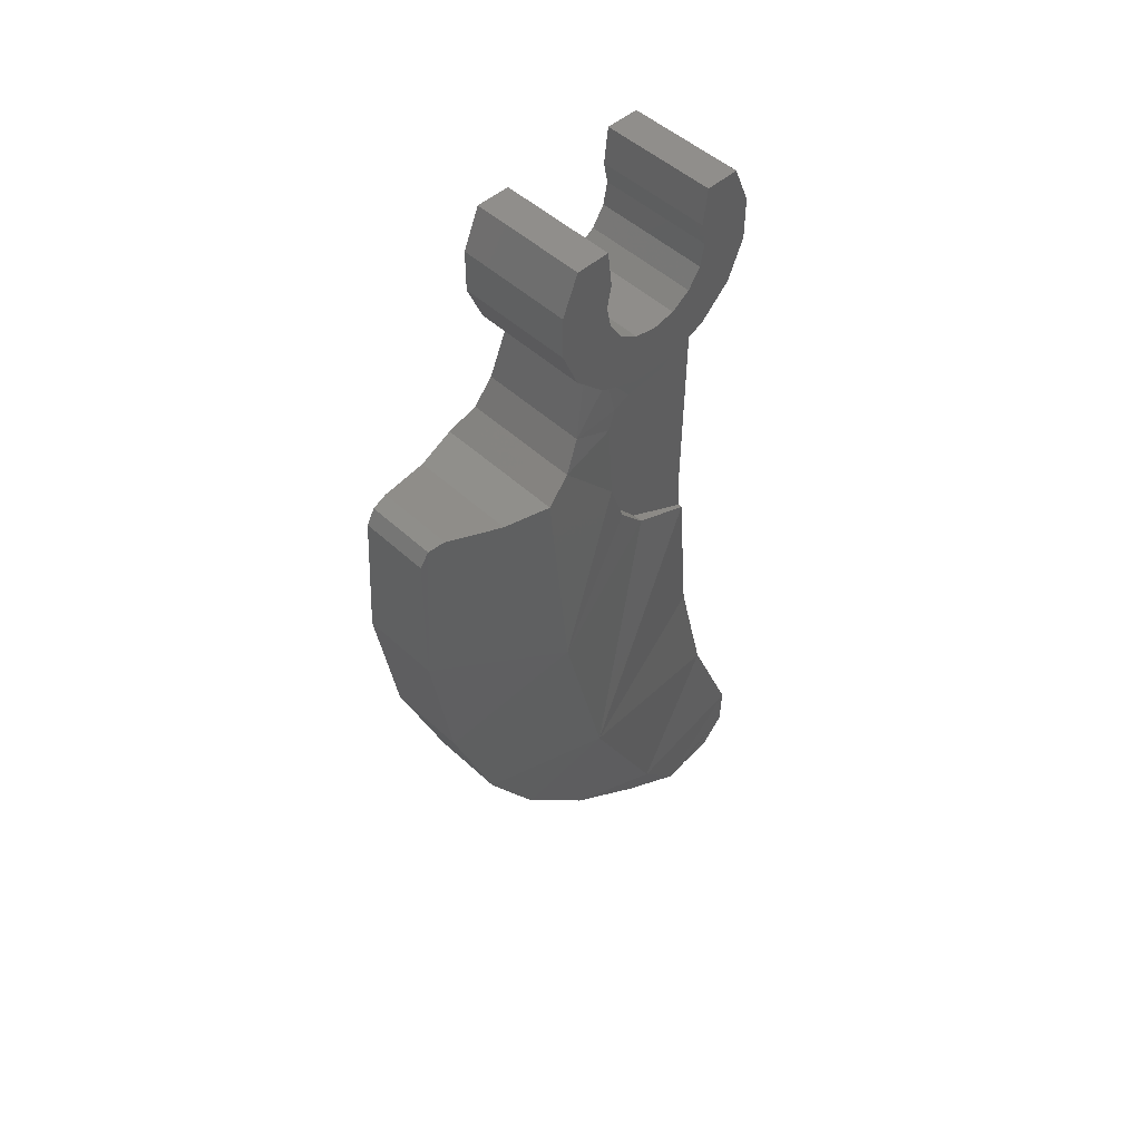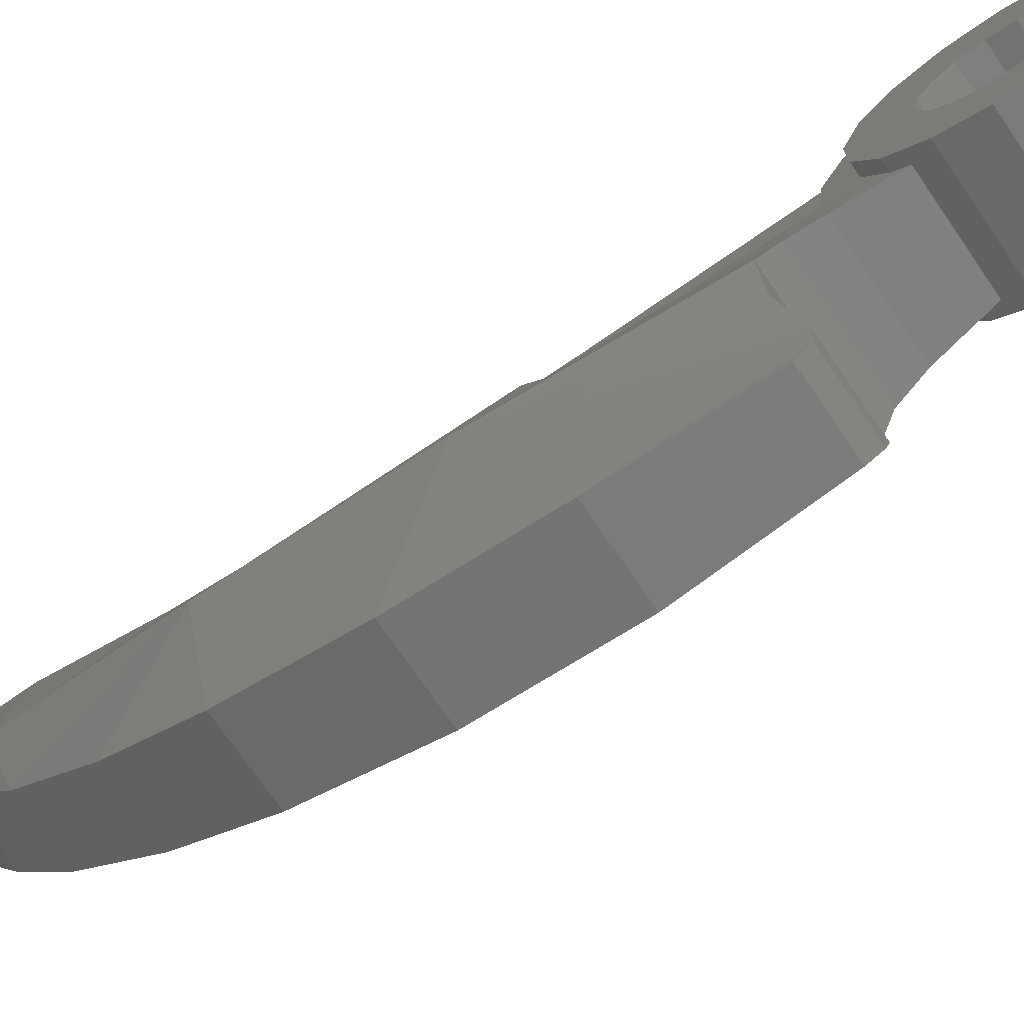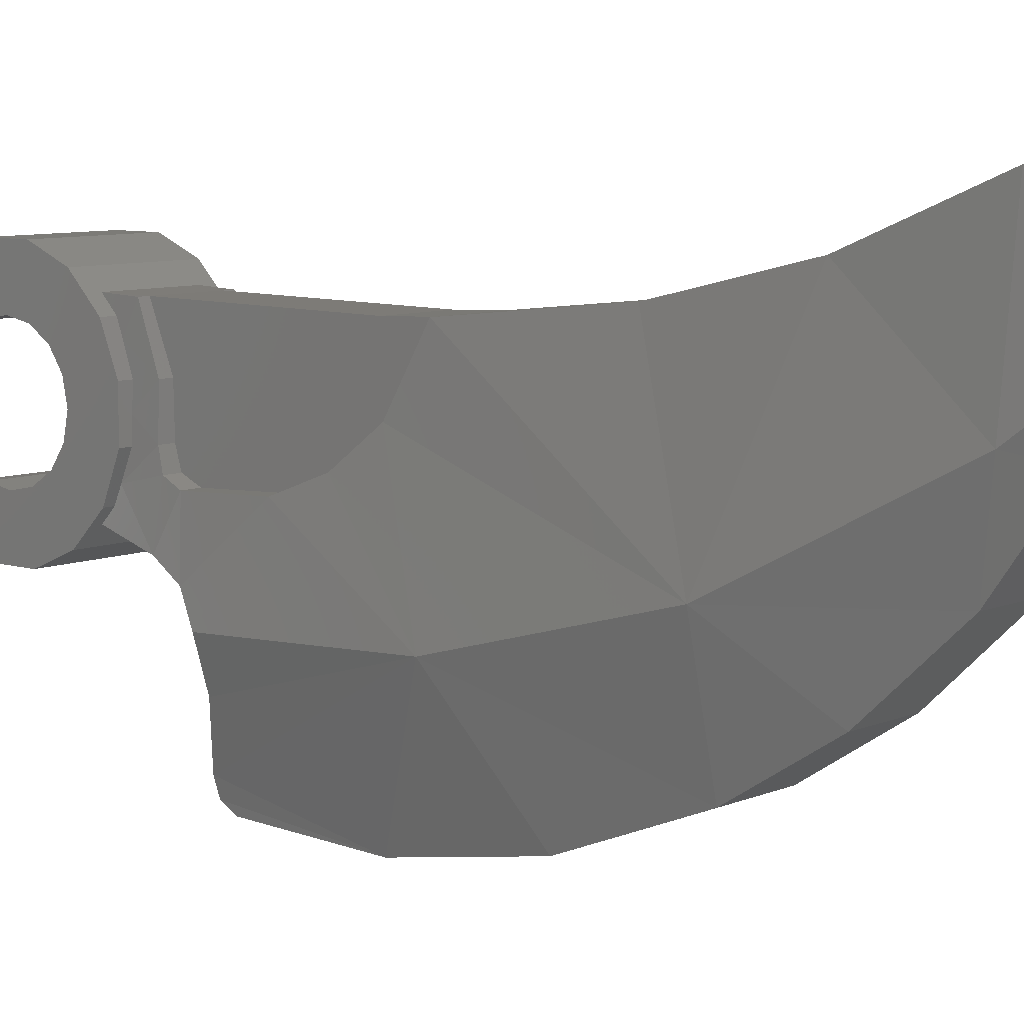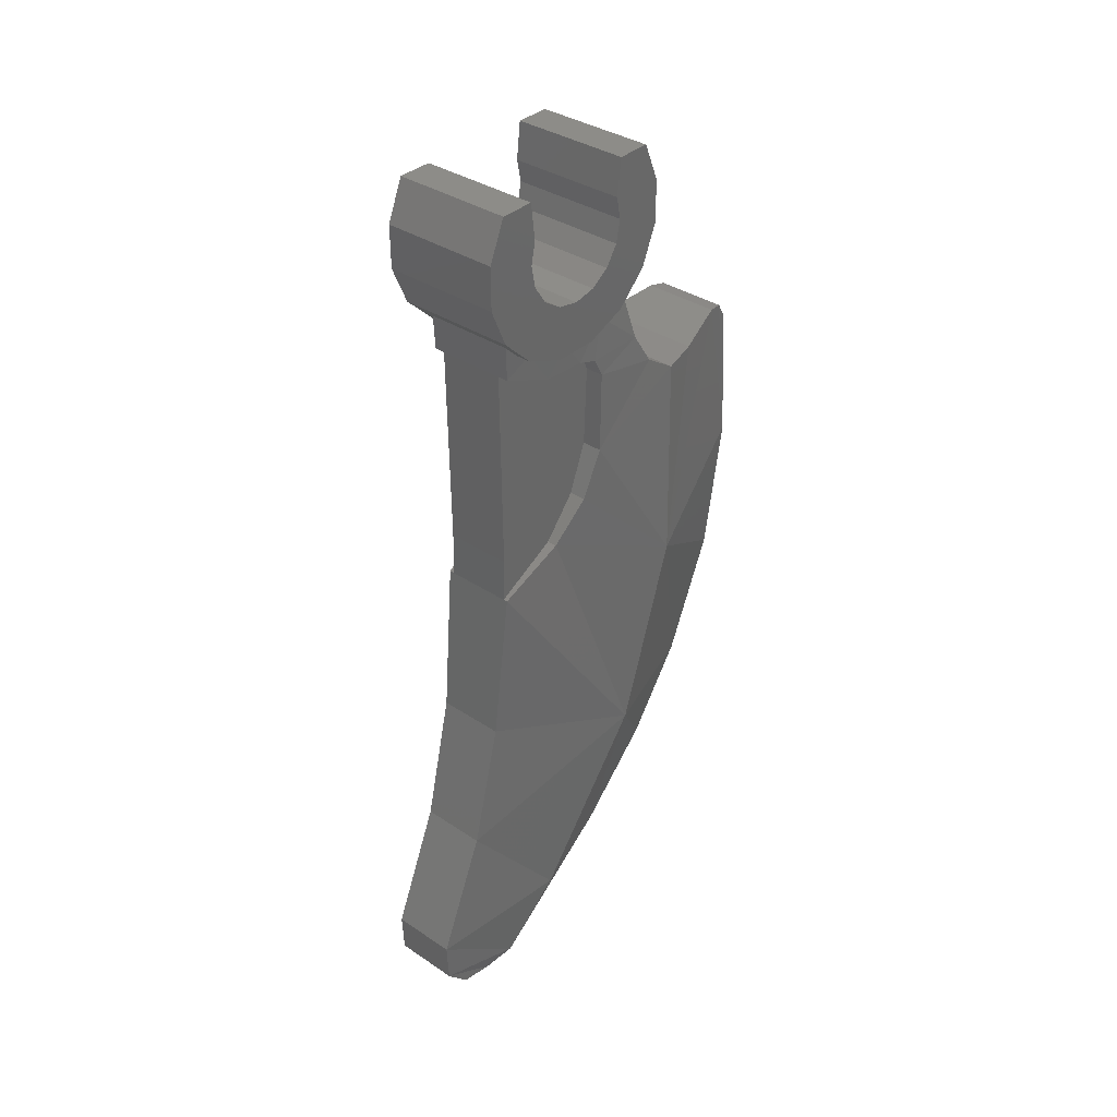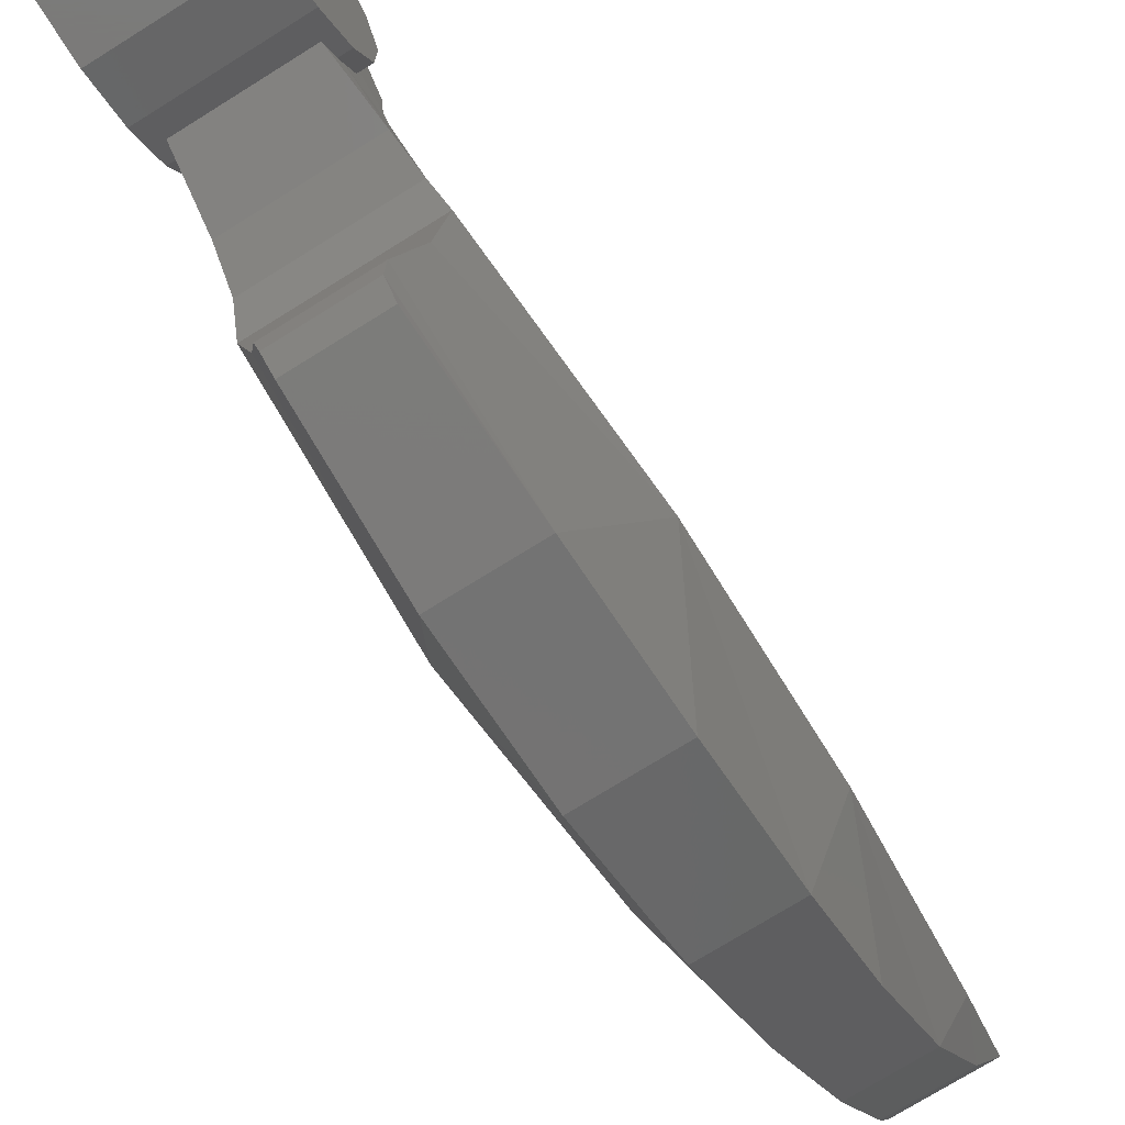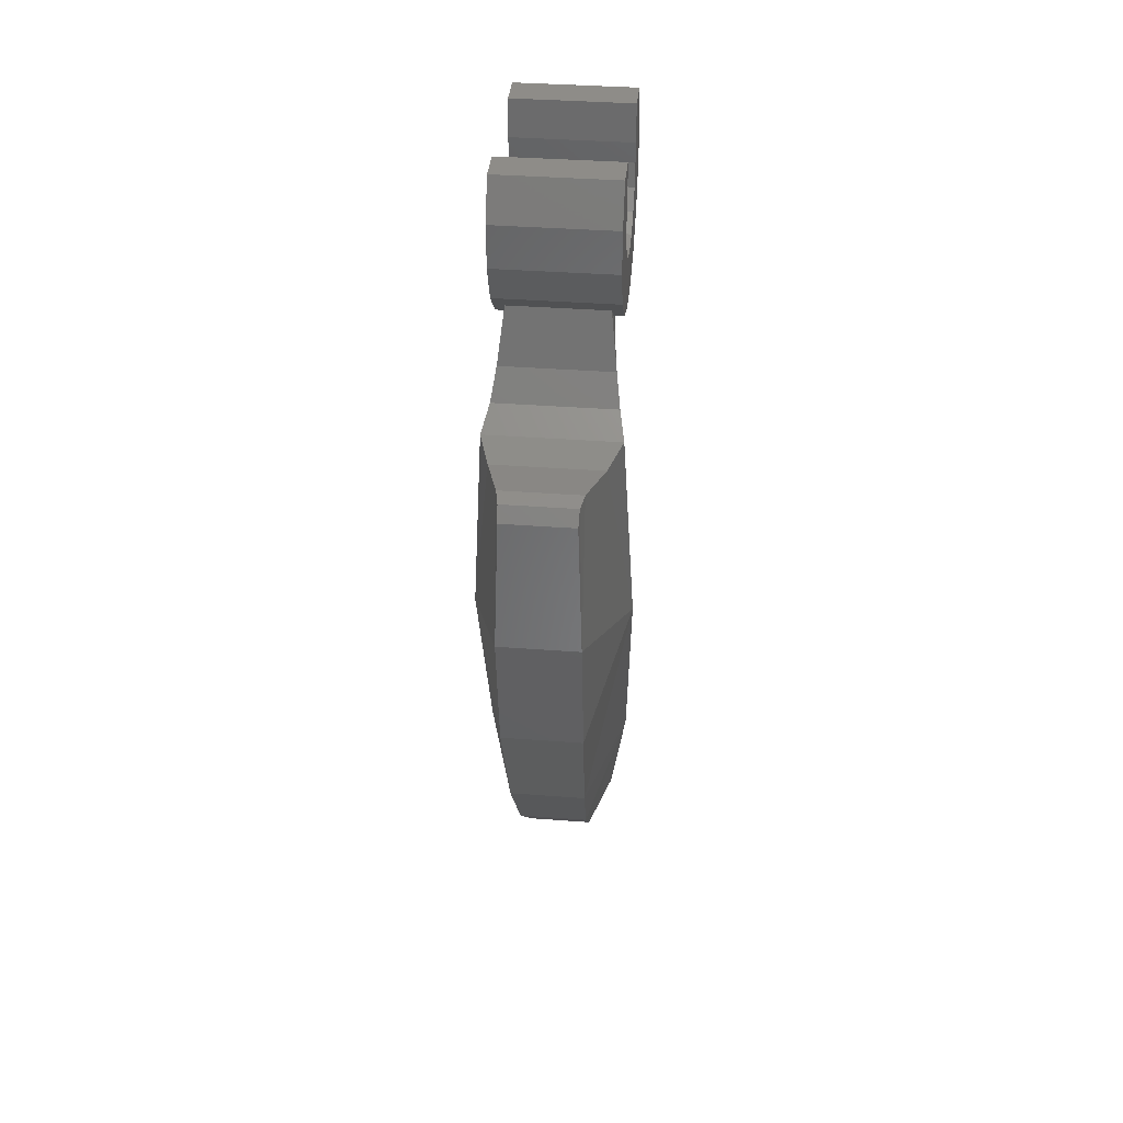
<metadata>
{"format":"stl","ext":"stl","renderer":"f3d","projection":"perspective","resolution":1024,"background":"white","views":[{"elev":49.2,"azim":45.7,"up":"+Z"},{"elev":-73.8,"azim":-55.4,"up":"+Y"},{"elev":8.0,"azim":130.6,"up":"+Y"},{"elev":36.3,"azim":-139.1,"up":"+Z"},{"elev":-73.5,"azim":32.0,"up":"+Y"},{"elev":38.0,"azim":5.5,"up":"+Z"}]}
</metadata>
<code>
# stl→obj: 154 verts, 280 faces
v -0.16 -0.253 0.16
v -0.16 -0.16 0.16
v -0.16 -0.16 0
v -0.16 0.16 0
v -0.16 0.16 0.16
v -0.16 0.253 0.16
v -0.16 -0.1691 -0.2493
v -0.16 -0.16 -0.16
v -0.16 0 -0.16
v 0.16 0.253 0.16
v 0.16 0.16 0.16
v 0.16 0.16 0
v 0.16 -0.16 0
v 0.16 -0.16 0.16
v 0.16 -0.253 0.16
v 0.16 0.1691 -0.2493
v 0.16 0.16 -0.16
v 0.16 0 -0.16
v -0.16 -0.253 -0.1679
v -0.16 -0.2985 -0.06149
v -0.16 -0.2985 0.05365
v -0.16 0.1691 -0.2493
v -0.16 0.05937 -0.2933
v -0.16 -0.05937 -0.2933
v -0.16 0.2985 0.05365
v -0.16 0.2985 -0.06149
v -0.16 0.253 -0.1679
v 0.16 -0.16 -0.16
v 0.16 -0.06123 -0.1478
v 0.16 -0.1131 -0.1131
v 0.16 -0.1478 -0.06123
v 0.16 0.1478 -0.06123
v 0.16 0.1131 -0.1131
v 0.16 0.06123 -0.1478
v 0.16 -0.1478 0.06123
v 0.16 0.1478 0.06123
v -0.16 0.1478 0.06123
v -0.16 0.06123 -0.1478
v -0.16 0.16 -0.16
v -0.16 0.1131 -0.1131
v -0.16 0.1478 -0.06123
v -0.16 -0.1478 -0.06123
v -0.16 -0.1131 -0.1131
v -0.16 -0.06123 -0.1478
v -0.16 -0.1478 0.06123
v 0.16 0.253 -0.1679
v 0.16 0.2985 -0.06149
v 0.16 0.2985 0.05365
v 0.16 -0.1691 -0.2493
v 0.16 -0.05937 -0.2933
v 0.16 0.05937 -0.2933
v 0.16 -0.2985 0.05365
v 0.16 -0.2985 -0.06149
v 0.16 -0.253 -0.1679
v 0.109 0.227 -2.267
v 0.138 0.07688 -2.077
v 0.0908 0.0544 -2.183
v 0.08828 -0.1662 -2.024
v 0.192 -0.1918 -1.575
v 0.09448 -0.3714 -1.805
v 0.1018 -0.5216 -1.568
v 0.2098 -0.334 -1.042
v 0.108 -0.6503 -1.24
v 0.107 -0.7119 -0.8777
v 0.1786 -0.3618 -0.4924
v 0.1452 -0.4806 -0.4969
v 0.1055 -0.6307 -0.4638
v 0.09684 -0.6756 -0.4711
v 0.09516 -0.6998 -0.5096
v 0.1195 0.209 -0.2102
v 0.1213 0.1281 -0.2655
v 0.1181 0.2049 -0.3028
v 0.1243 0.06412 -0.3596
v 0.1273 0 -0.2903
v 0.1305 -0.05096 -0.3621
v 0.1313 -0.1277 -0.2657
v 0.1314 -0.2052 -0.2138
v 0.1495 -0.2442 -0.365
v 0.135 -0.1026 -0.3774
v 0.1395 -0.125 -0.4265
v 0.1622 -0.2886 -0.4456
v 0.1445 -0.1158 -0.6462
v 0.1353 -0.0646 -0.7781
v 0.1174 0.02656 -0.8865
v 0.1017 0.2031 -0.9774
v 0.09216 0.2486 -1.402
v 0.09 0.3344 -1.753
v 0.09 0.4737 -2.082
v 0.09036 0.4684 -2.197
v 0.0898 0.3059 -2.292
v 0.09088 0.4017 -2.272
v -0.109 0.227 -2.267
v -0.0908 0.0544 -2.183
v -0.138 0.07688 -2.077
v -0.08828 -0.1662 -2.024
v -0.192 -0.1918 -1.575
v -0.09448 -0.3714 -1.805
v -0.1018 -0.5216 -1.568
v -0.2098 -0.334 -1.042
v -0.108 -0.6503 -1.24
v -0.107 -0.7119 -0.8777
v -0.1786 -0.3618 -0.4924
v -0.1452 -0.4806 -0.4969
v -0.1055 -0.6307 -0.4638
v -0.09684 -0.6756 -0.4711
v -0.09516 -0.6998 -0.5096
v -0.1195 0.209 -0.2102
v -0.1181 0.2049 -0.3028
v -0.1213 0.1281 -0.2655
v -0.1243 0.06412 -0.3596
v -0.1305 -0.05096 -0.3621
v -0.1273 0 -0.2903
v -0.1313 -0.1277 -0.2657
v -0.1314 -0.2052 -0.2138
v -0.1495 -0.2442 -0.365
v -0.135 -0.1026 -0.3774
v -0.1395 -0.125 -0.4265
v -0.1622 -0.2886 -0.4456
v -0.1445 -0.1158 -0.6462
v -0.1353 -0.0646 -0.7781
v -0.1174 0.02656 -0.8865
v -0.1017 0.2031 -0.9774
v -0.09216 0.2486 -1.402
v -0.09 0.3344 -1.753
v -0.09 0.4737 -2.082
v -0.09036 0.4684 -2.197
v -0.0898 0.3059 -2.292
v -0.09088 0.4017 -2.272
v 0.09 0.205 -0.3027
v -0.09 0.205 -0.3027
v 0.09 0.2031 -0.9774
v -0.09 0.2031 -0.9774
v 0.09 0.1983 -0.8579
v 0.09 0.06412 -0.3596
v 0.09 -0.1026 -0.3774
v 0.09 -0.125 -0.4265
v 0.09 -0.1158 -0.6462
v -0.09 0.1983 -0.8579
v -0.09 0.06412 -0.3596
v -0.09 -0.1026 -0.3774
v -0.09 -0.1158 -0.6462
v -0.09 -0.125 -0.4265
v 0.16 -0.16 -0
v -0.16 -0.16 -0
v 0.16 -0.1478 0.06122
v -0.16 -0.1478 0.06122
v -0.16 0.1478 0.06122
v 0.16 0.1478 0.06122
v 0.09 0.02656 -0.8865
v 0.09 -0.0646 -0.7781
v 0.09 -0.05096 -0.3621
v -0.09 0.02656 -0.8865
v -0.09 -0.0646 -0.7781
v -0.09 -0.05096 -0.3621
f 1 2 3
f 4 5 6
f 7 8 9
f 10 11 12
f 13 14 15
f 16 17 18
f 7 19 1
f 19 20 1
f 20 21 1
f 22 23 7
f 23 24 7
f 6 25 22
f 25 26 22
f 26 27 22
f 28 18 29
f 28 29 30
f 28 30 31
f 28 31 13
f 17 12 32
f 17 32 33
f 17 33 34
f 17 34 18
f 13 35 14
f 11 36 12
f 4 37 5
f 9 38 39
f 38 40 39
f 40 41 39
f 41 4 39
f 3 42 8
f 42 43 8
f 43 44 8
f 44 9 8
f 2 45 3
f 16 46 10
f 46 47 10
f 47 48 10
f 49 50 16
f 50 51 16
f 15 52 49
f 52 53 49
f 53 54 49
f 55 56 57
f 57 56 58
f 56 59 58
f 59 60 58
f 60 59 61
f 59 62 61
f 61 62 63
f 63 62 64
f 65 66 62
f 67 68 64
f 68 69 64
f 70 71 72
f 73 74 75
f 74 76 75
f 77 78 76
f 75 76 79
f 76 78 79
f 79 78 80
f 78 81 80
f 80 81 82
f 82 62 83
f 84 59 85
f 85 59 86
f 86 59 87
f 59 56 87
f 87 56 88
f 56 55 88
f 88 55 89
f 55 90 89
f 89 90 91
f 92 93 94
f 93 95 94
f 94 95 96
f 96 95 97
f 97 98 96
f 96 98 99
f 98 100 99
f 100 101 99
f 102 99 103
f 104 101 105
f 105 101 106
f 107 108 109
f 110 111 112
f 112 111 113
f 114 113 115
f 111 116 113
f 113 116 115
f 116 117 115
f 115 117 118
f 117 119 118
f 119 120 99
f 121 122 96
f 122 123 96
f 123 124 96
f 96 124 94
f 124 125 94
f 94 125 92
f 125 126 92
f 92 126 127
f 126 128 127
f 72 129 70
f 107 130 108
f 86 131 85
f 122 132 123
f 133 129 134
f 135 136 137
f 138 139 130
f 140 141 142
f 1 3 8
f 1 8 7
f 22 39 4
f 22 4 6
f 9 39 22
f 9 22 7
f 10 12 17
f 10 17 16
f 49 28 13
f 49 13 15
f 18 28 49
f 18 49 16
f 6 10 48
f 6 48 25
f 25 48 47
f 25 47 26
f 26 47 46
f 26 46 27
f 27 46 16
f 27 16 22
f 22 16 51
f 22 51 23
f 23 51 50
f 23 50 24
f 24 50 49
f 24 49 7
f 7 49 54
f 7 54 19
f 19 54 53
f 19 53 20
f 20 53 52
f 20 52 21
f 21 52 15
f 21 15 1
f 45 35 143
f 45 143 144
f 144 143 31
f 144 31 42
f 42 31 30
f 42 30 43
f 43 30 29
f 43 29 44
f 44 29 18
f 44 18 9
f 9 18 34
f 9 34 38
f 38 34 33
f 38 33 40
f 40 33 32
f 40 32 41
f 41 32 12
f 41 12 4
f 4 12 36
f 4 36 37
f 2 1 15
f 2 15 14
f 2 14 145
f 2 145 146
f 11 10 6
f 11 6 5
f 11 5 147
f 11 147 148
f 62 66 67
f 62 67 64
f 73 72 71
f 73 71 74
f 82 81 65
f 82 65 62
f 84 83 62
f 84 62 59
f 104 103 99
f 104 99 101
f 109 108 110
f 109 110 112
f 102 118 119
f 102 119 99
f 99 120 121
f 99 121 96
f 115 78 77
f 115 77 114
f 129 130 107
f 129 107 70
f 86 123 132
f 86 132 131
f 87 124 123
f 87 123 86
f 88 125 124
f 88 124 87
f 106 69 68
f 106 68 105
f 67 104 105
f 67 105 68
f 104 67 66
f 104 66 103
f 103 66 65
f 103 65 102
f 102 65 81
f 102 81 118
f 118 81 78
f 118 78 115
f 64 101 100
f 64 100 63
f 69 106 101
f 69 101 64
f 127 90 55
f 127 55 92
f 90 127 128
f 90 128 91
f 89 126 125
f 89 125 88
f 126 89 91
f 126 91 128
f 98 61 63
f 98 63 100
f 61 98 97
f 61 97 60
f 60 97 95
f 60 95 58
f 58 95 93
f 58 93 57
f 57 93 92
f 57 92 55
f 149 131 133
f 149 133 134
f 150 149 134
f 150 134 151
f 137 150 151
f 137 151 135
f 138 132 152
f 138 152 139
f 139 152 153
f 139 153 154
f 154 153 141
f 154 141 140
f 131 132 138
f 131 138 133
f 133 138 130
f 133 130 129
f 131 149 84
f 131 84 85
f 149 150 83
f 149 83 84
f 150 137 82
f 150 82 83
f 137 136 80
f 137 80 82
f 136 135 79
f 136 79 80
f 135 151 75
f 135 75 79
f 151 134 73
f 151 73 75
f 134 129 72
f 134 72 73
f 122 121 152
f 122 152 132
f 121 120 153
f 121 153 152
f 120 119 141
f 120 141 153
f 119 117 142
f 119 142 141
f 117 116 140
f 117 140 142
f 116 111 154
f 116 154 140
f 111 110 139
f 111 139 154
f 110 108 130
f 110 130 139

</code>
